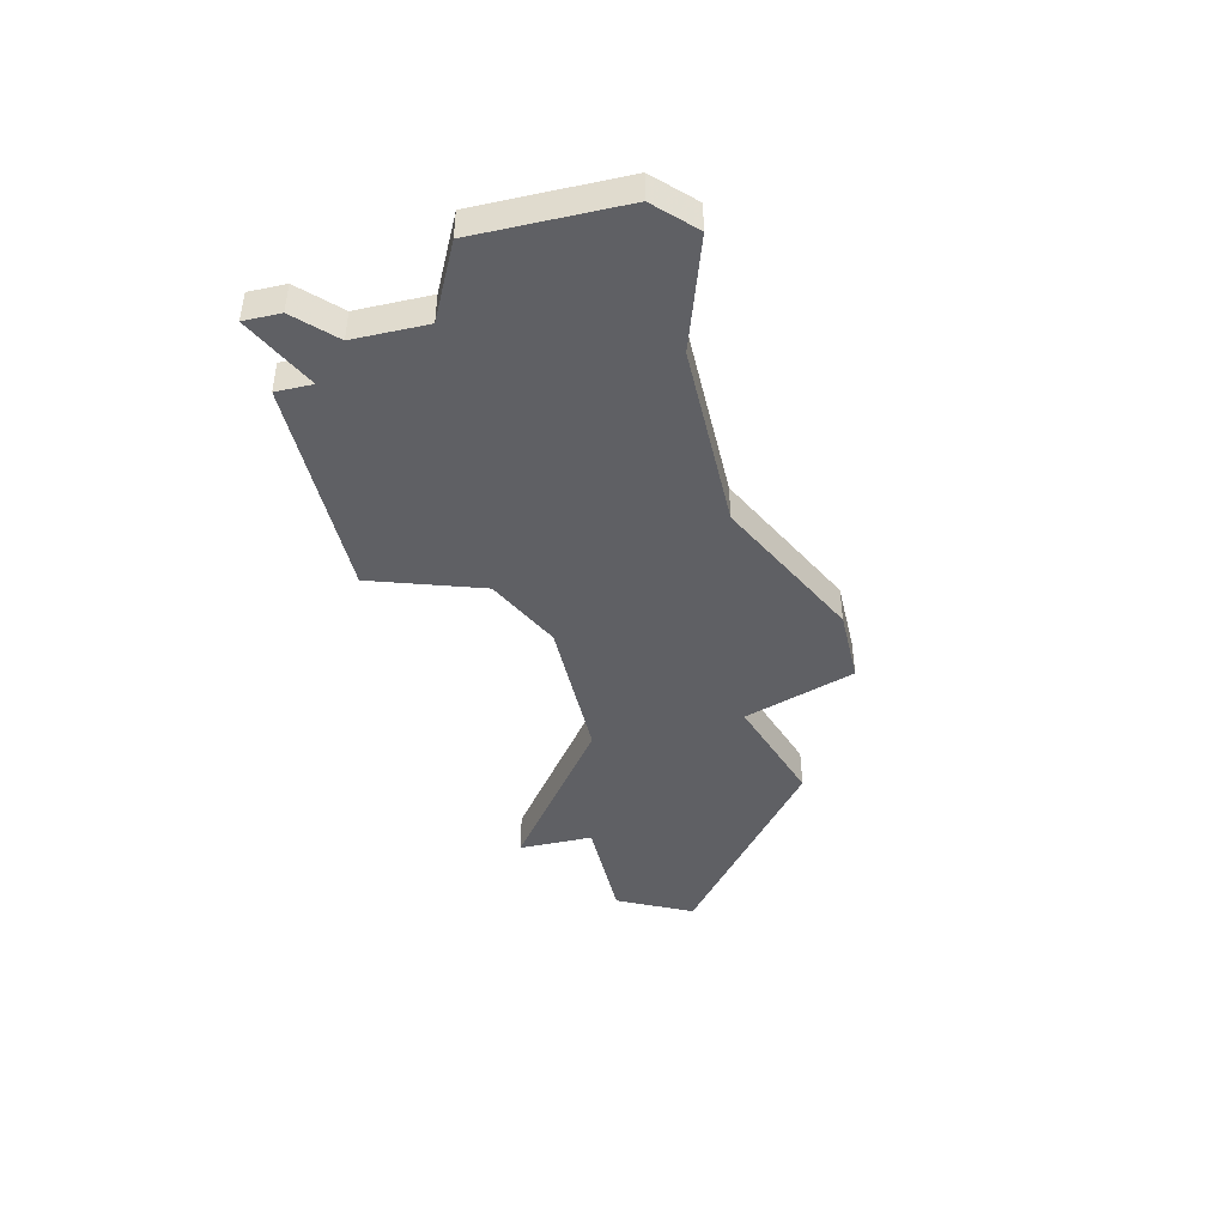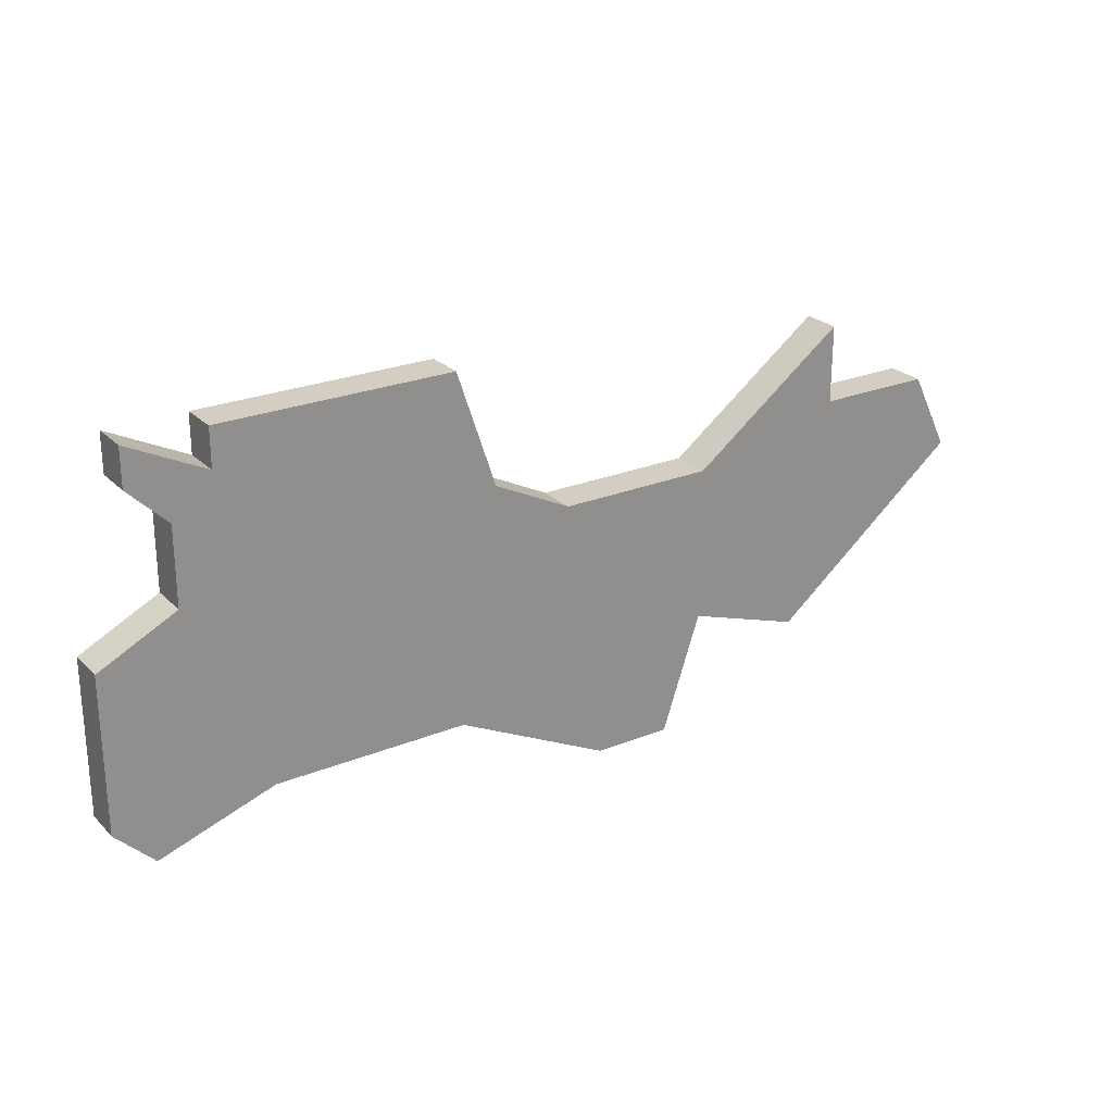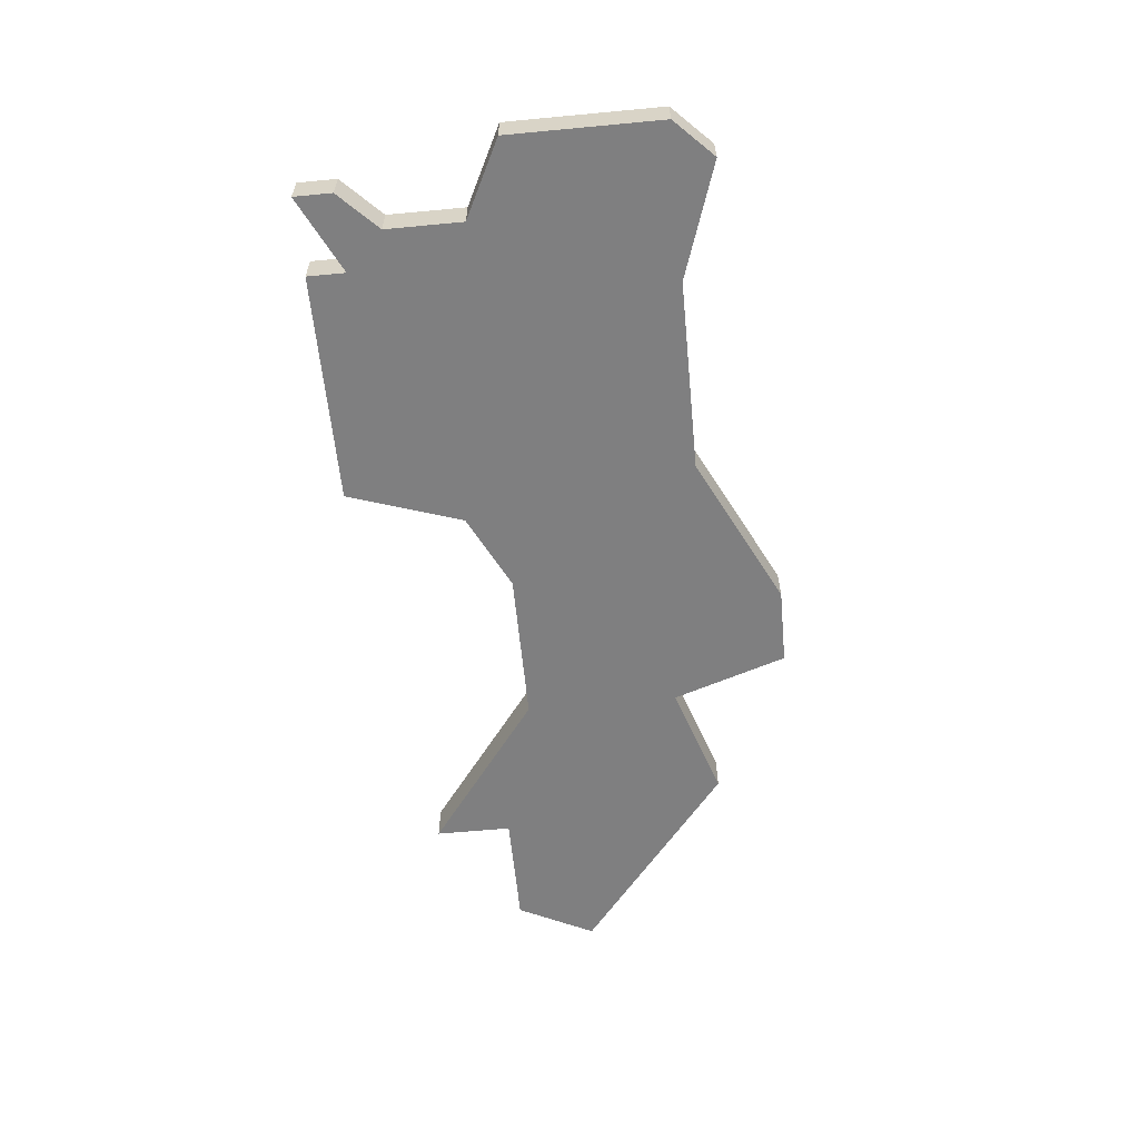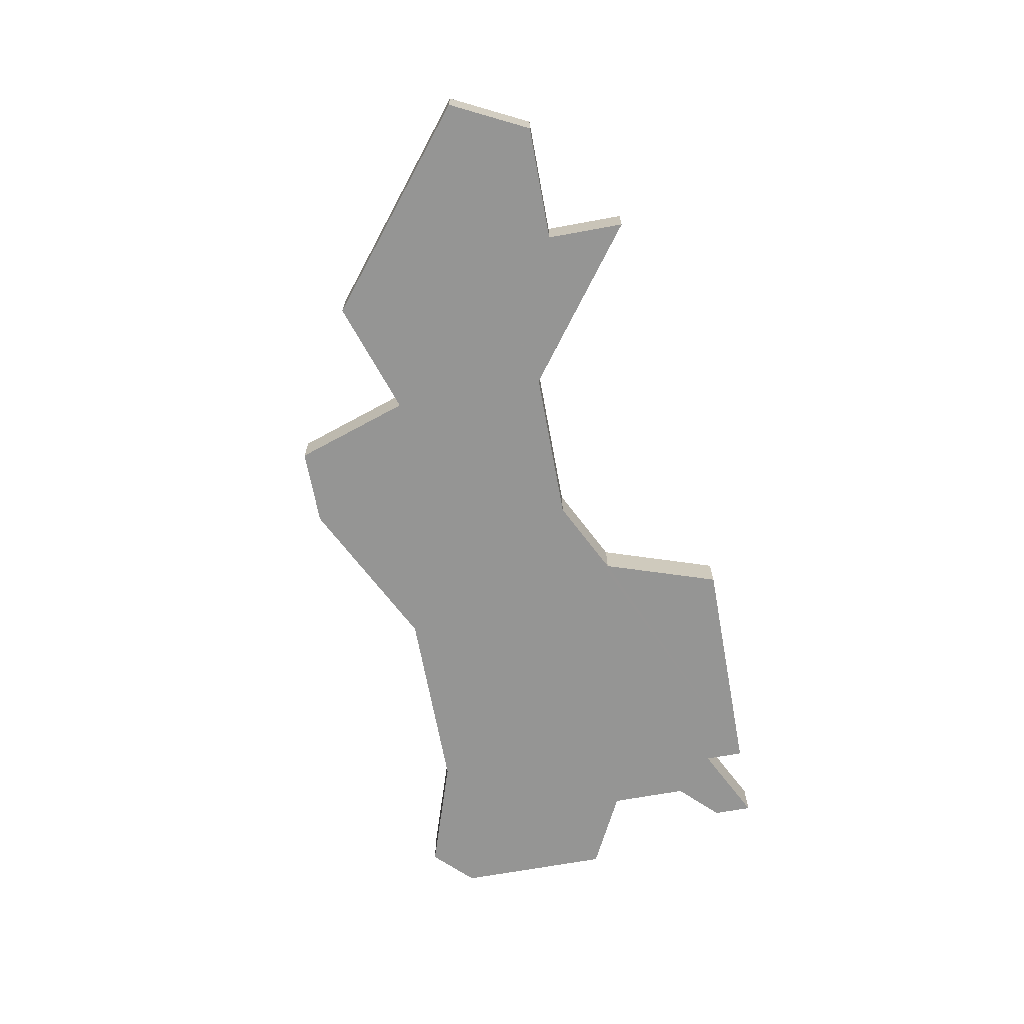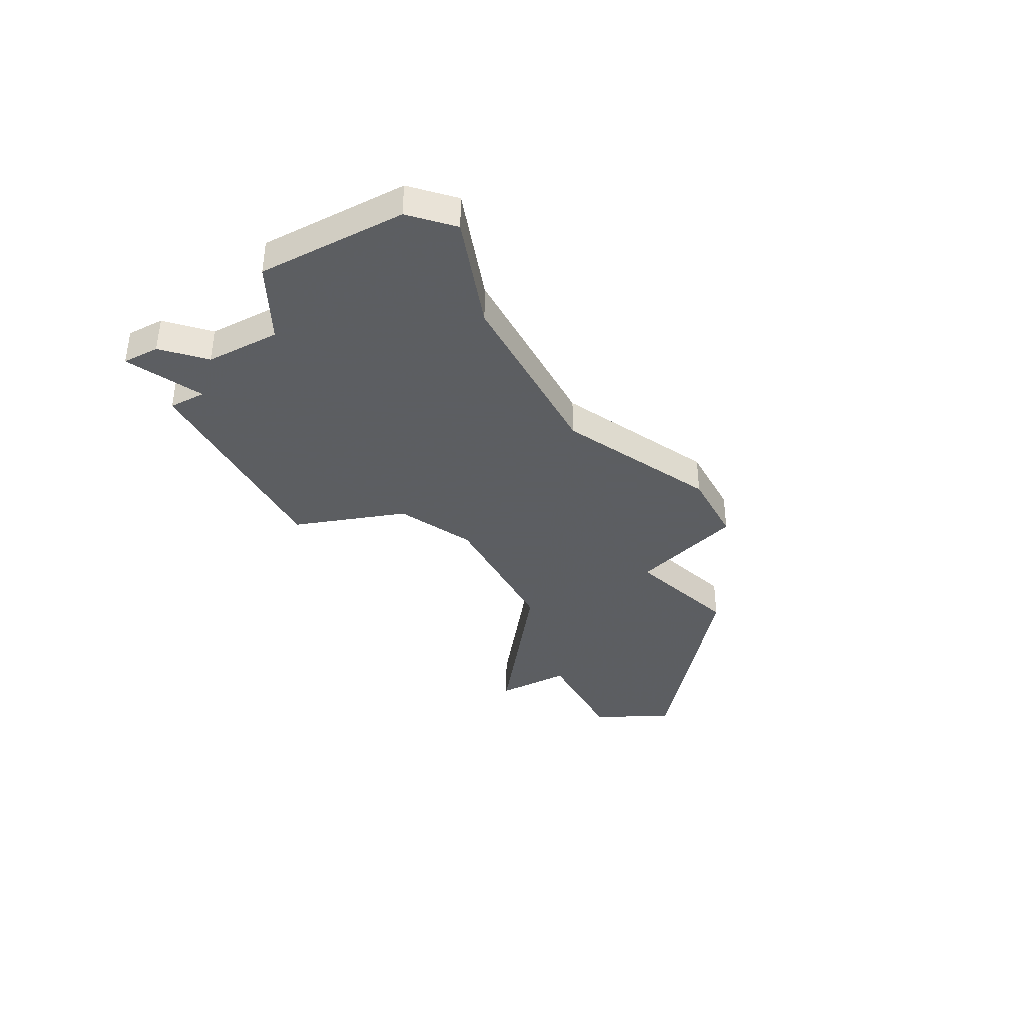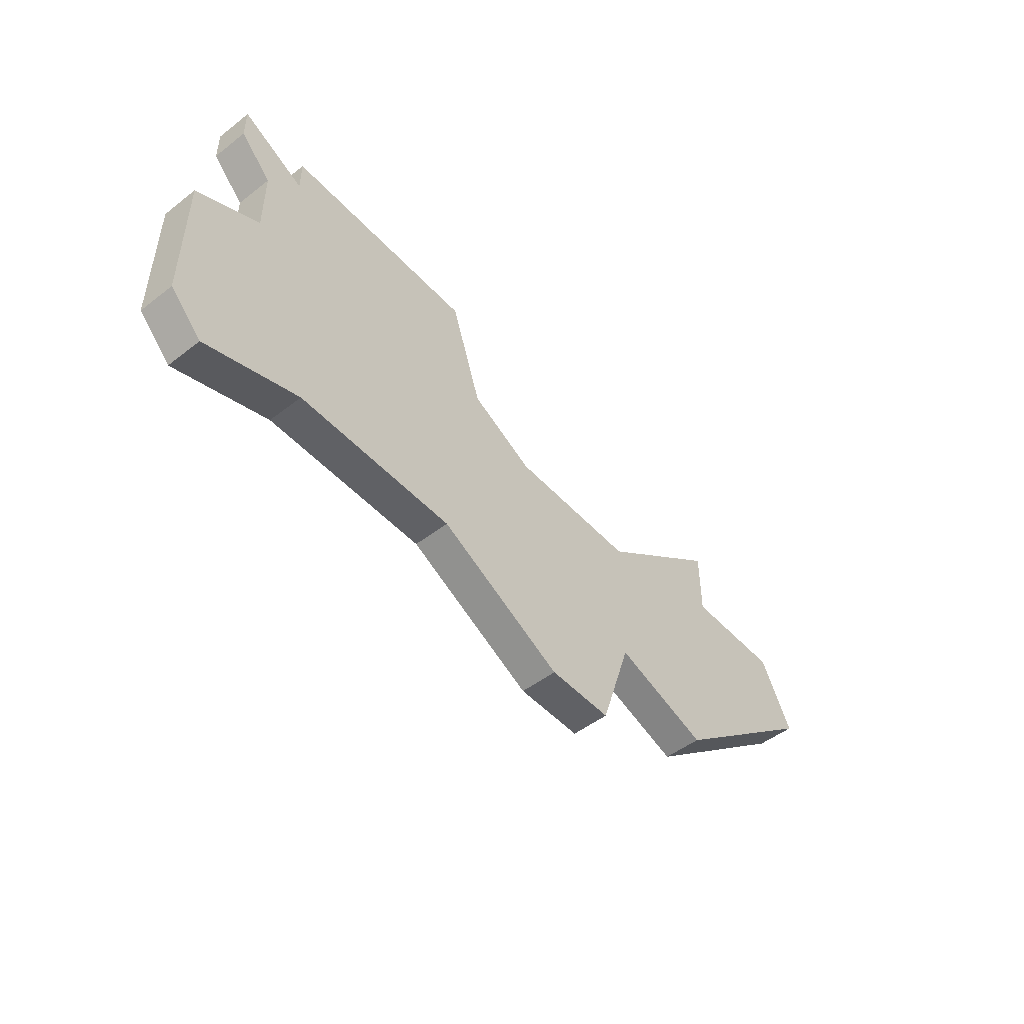
<metadata>
{"format":"obj","ext":"obj","renderer":"f3d","projection":"perspective","resolution":1024,"background":"white","views":[{"elev":-43.6,"azim":-76.7,"up":"+Z"},{"elev":24.9,"azim":-33.4,"up":"+Y"},{"elev":-59.7,"azim":-84.5,"up":"+Z"},{"elev":-67.4,"azim":100.4,"up":"+Z"},{"elev":-37.4,"azim":-61.8,"up":"+Z"},{"elev":-49.6,"azim":-49.5,"up":"+Y"}]}
</metadata>
<code>
v 3106 -628 0
v 3107 -629 0
v 3107 -631 0
v 3105 -632 0
v 3105 -636 0
v 3106 -637 0
v 3109 -636 0
v 3114 -636 0
v 3118 -638 0
v 3120 -638 0
v 3121 -635 0
v 3124 -636 0
v 3129 -632 0
v 3128 -630 0
v 3125 -630 0
v 3125 -628 0
v 3121 -631 0
v 3117 -631 0
v 3115 -630 0
v 3114 -627 0
v 3108 -627 0
v 3108 -628 0
v 3106 -627 0
v 3106 -628 1
v 3107 -629 1
v 3107 -631 1
v 3105 -632 1
v 3105 -636 1
v 3106 -637 1
v 3109 -636 1
v 3114 -636 1
v 3118 -638 1
v 3120 -638 1
v 3121 -635 1
v 3124 -636 1
v 3129 -632 1
v 3128 -630 1
v 3125 -630 1
v 3125 -628 1
v 3121 -631 1
v 3117 -631 1
v 3115 -630 1
v 3114 -627 1
v 3108 -627 1
v 3108 -628 1
v 3106 -627 1
f 2 1 23
f 5 4 3
f 7 6 5
f 10 9 8
f 13 12 11
f 15 14 13
f 17 16 15
f 21 20 19
f 2 23 22
f 7 5 3
f 11 10 8
f 15 13 11
f 21 19 18
f 3 2 22
f 8 7 3
f 15 11 8
f 22 21 18
f 8 3 22
f 17 15 8
f 8 22 18
f 18 17 8
f 46 24 25
f 26 27 28
f 28 29 30
f 31 32 33
f 34 35 36
f 36 37 38
f 38 39 40
f 42 43 44
f 45 46 25
f 26 28 30
f 31 33 34
f 34 36 38
f 41 42 44
f 45 25 26
f 26 30 31
f 31 34 38
f 41 44 45
f 45 26 31
f 31 38 40
f 41 45 31
f 31 40 41
f 25 24 2
f 2 24 1
f 26 25 3
f 3 25 2
f 27 26 4
f 4 26 3
f 28 27 5
f 5 27 4
f 29 28 6
f 6 28 5
f 30 29 7
f 7 29 6
f 31 30 8
f 8 30 7
f 32 31 9
f 9 31 8
f 33 32 10
f 10 32 9
f 34 33 11
f 11 33 10
f 35 34 12
f 12 34 11
f 36 35 13
f 13 35 12
f 37 36 14
f 14 36 13
f 38 37 15
f 15 37 14
f 39 38 16
f 16 38 15
f 40 39 17
f 17 39 16
f 41 40 18
f 18 40 17
f 42 41 19
f 19 41 18
f 43 42 20
f 20 42 19
f 44 43 21
f 21 43 20
f 45 44 22
f 22 44 21
f 24 46 1
f 1 46 23
f 46 45 23
f 23 45 22

</code>
